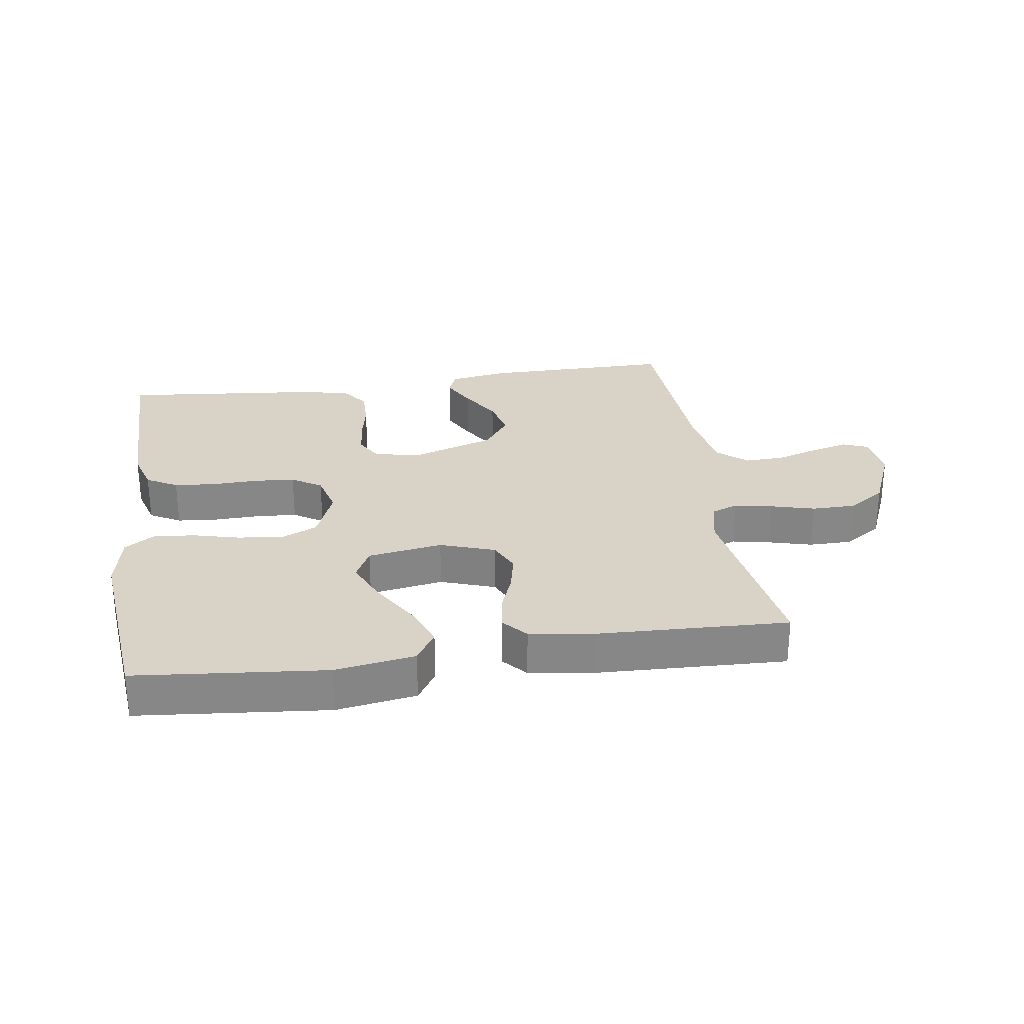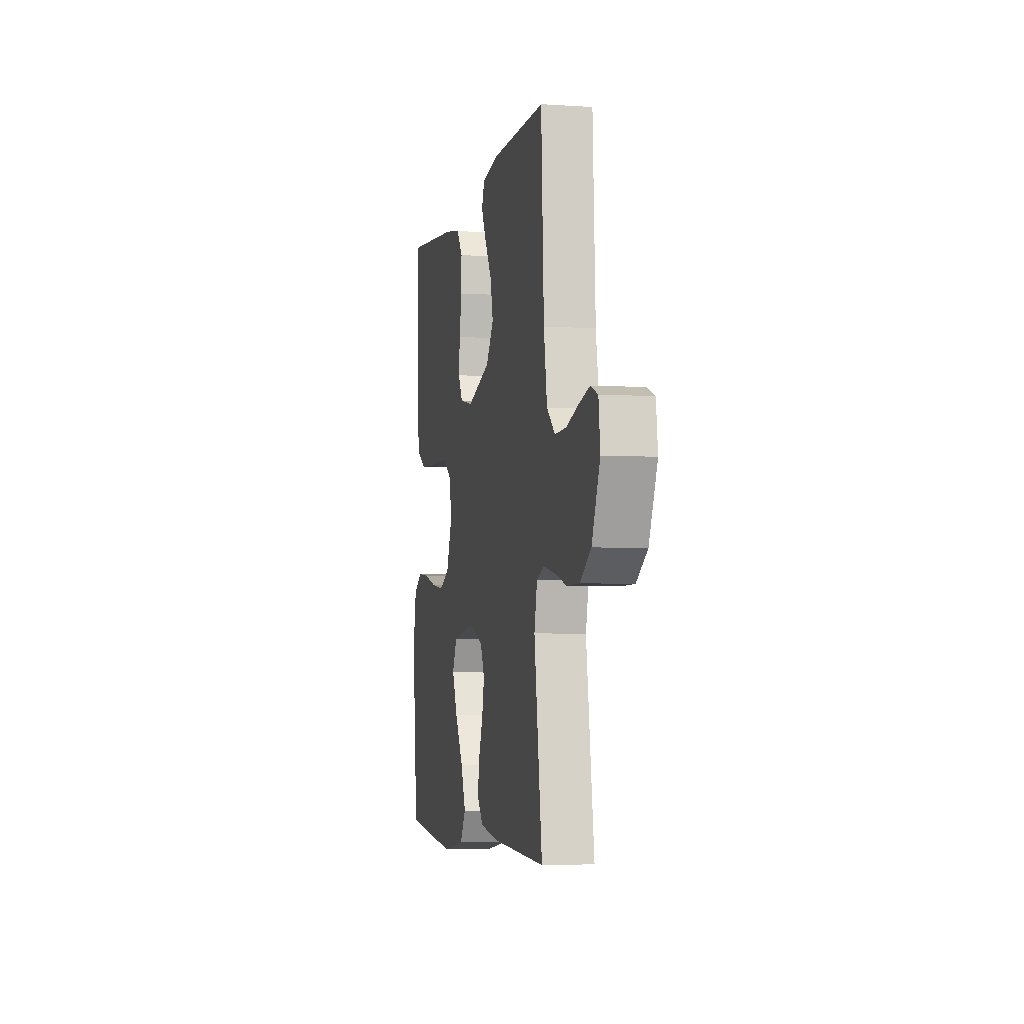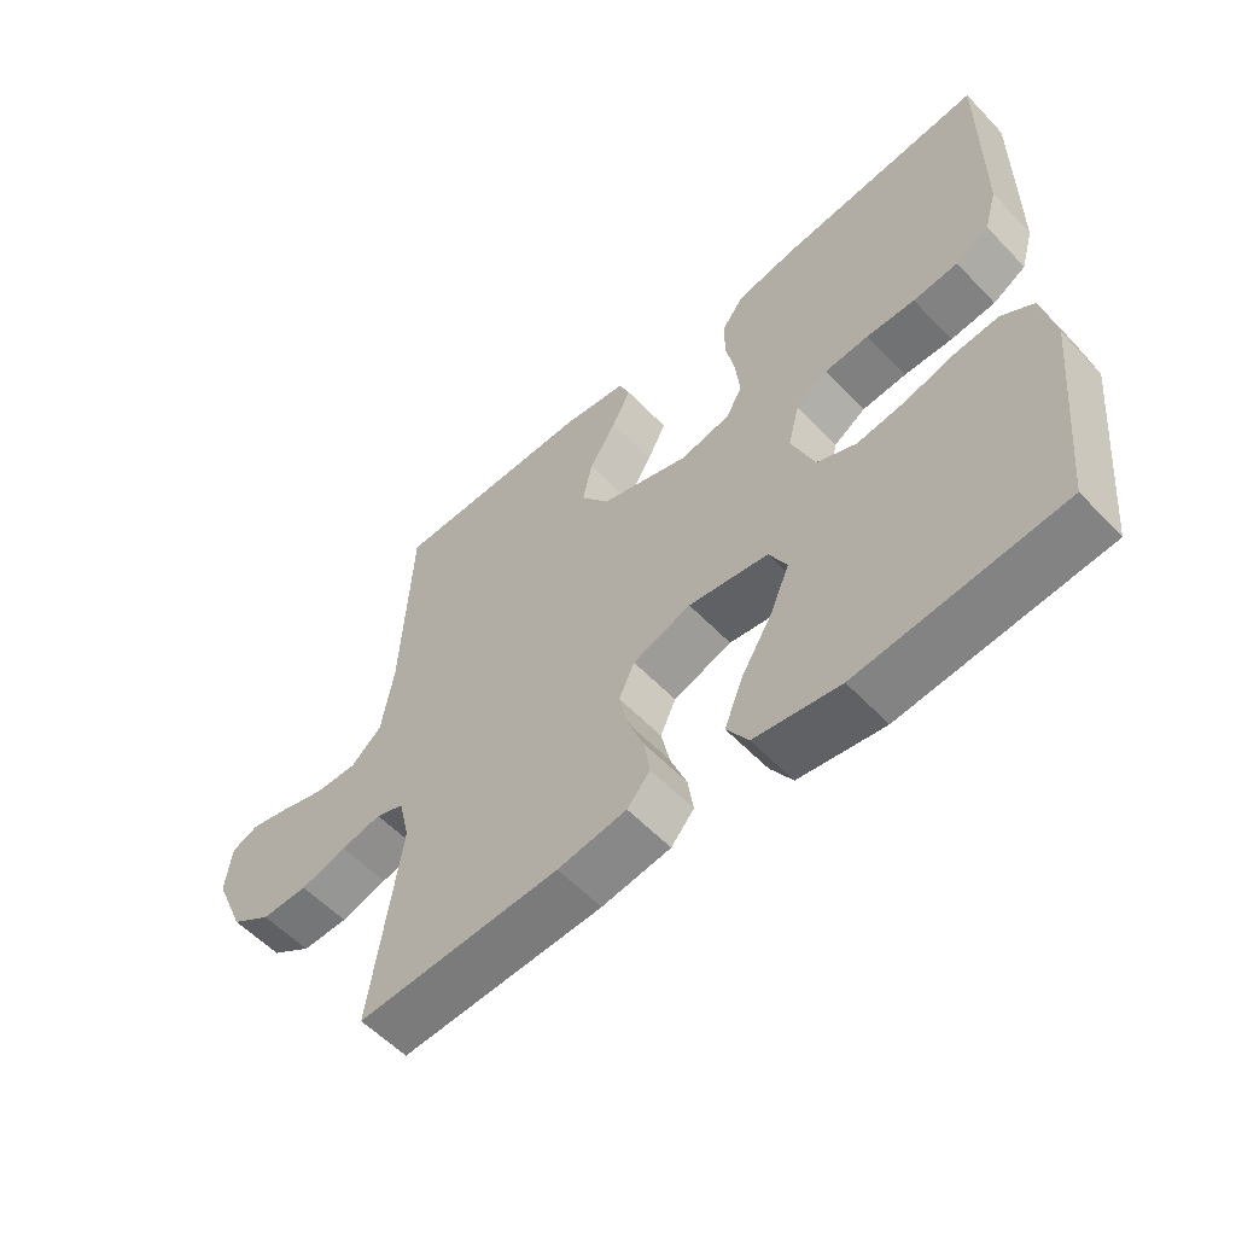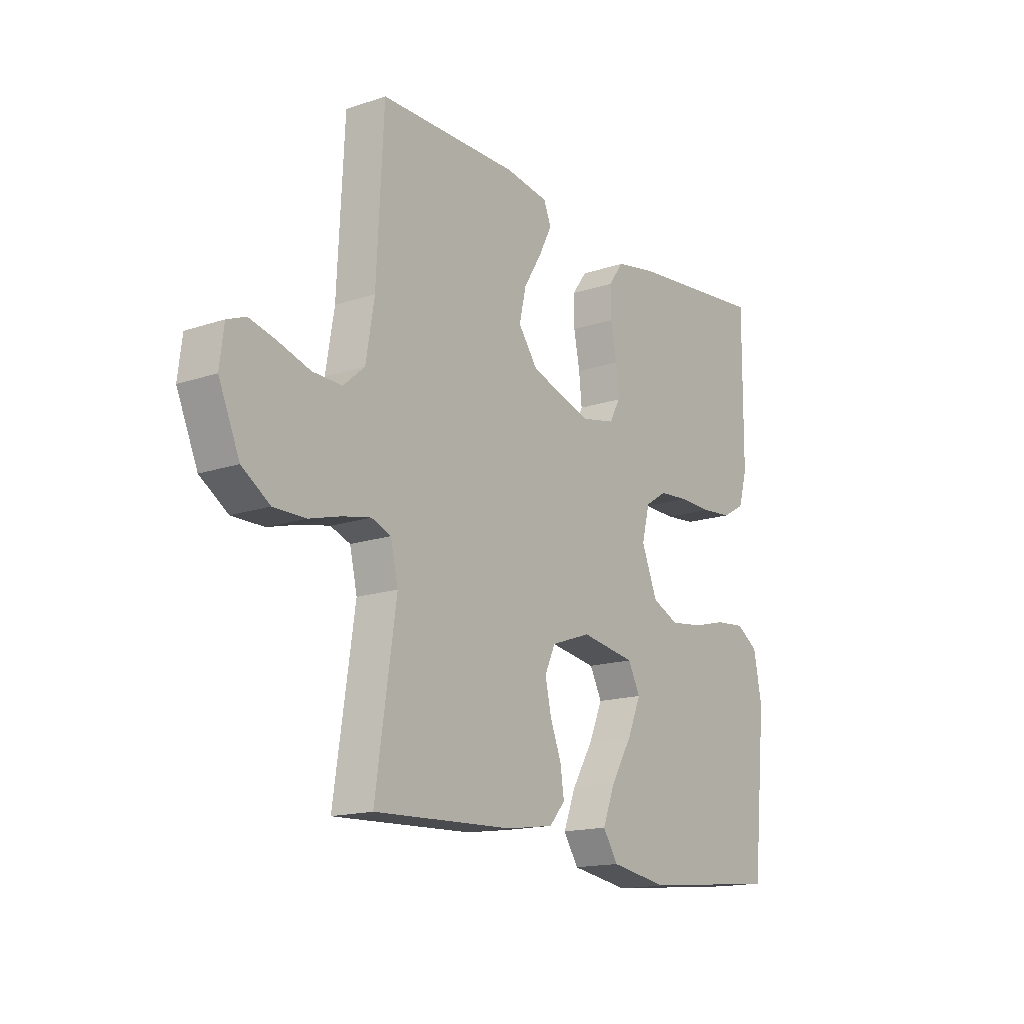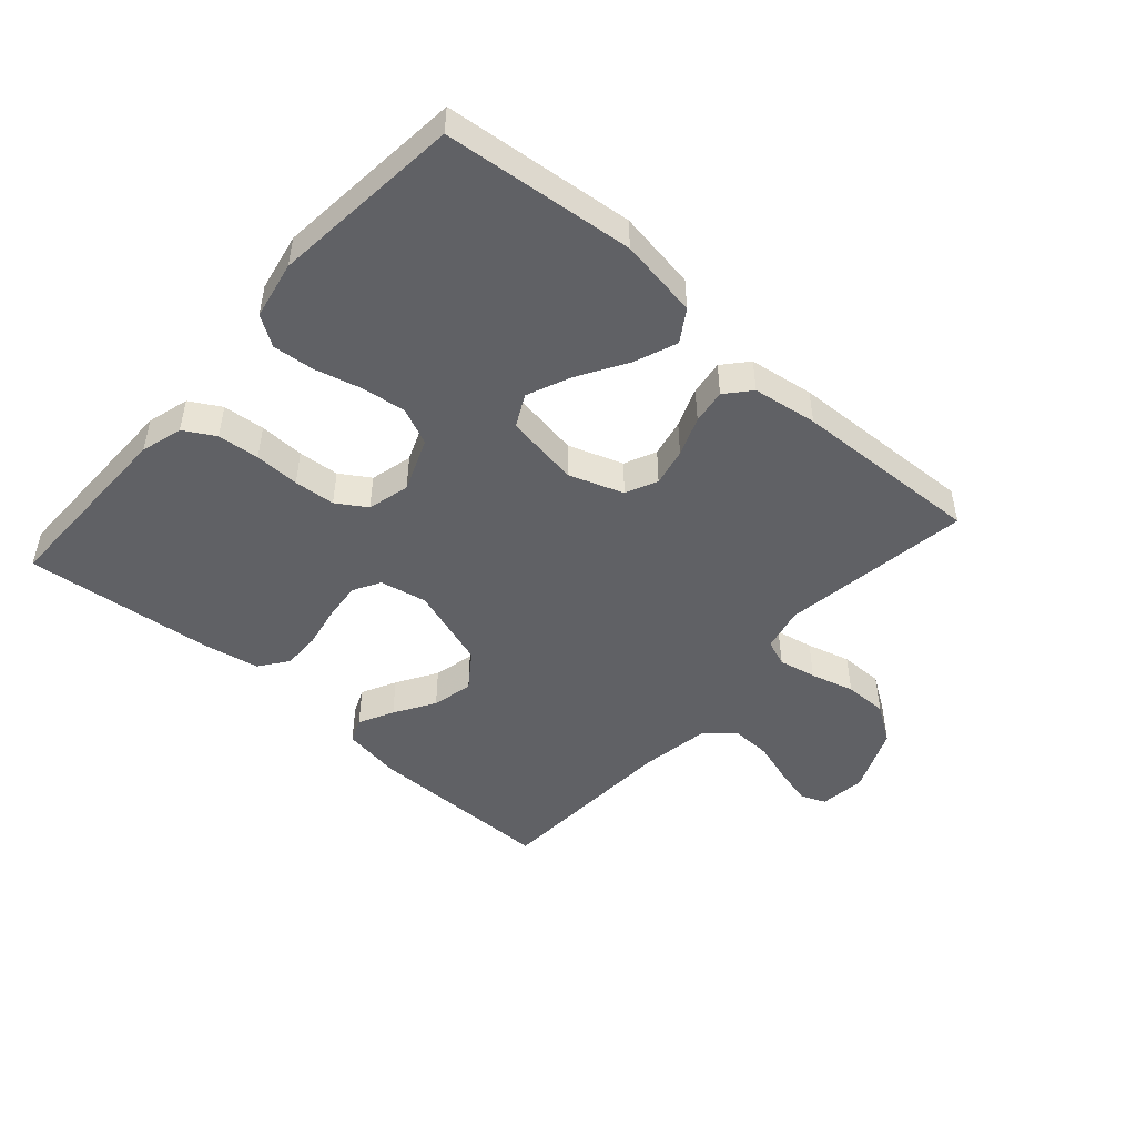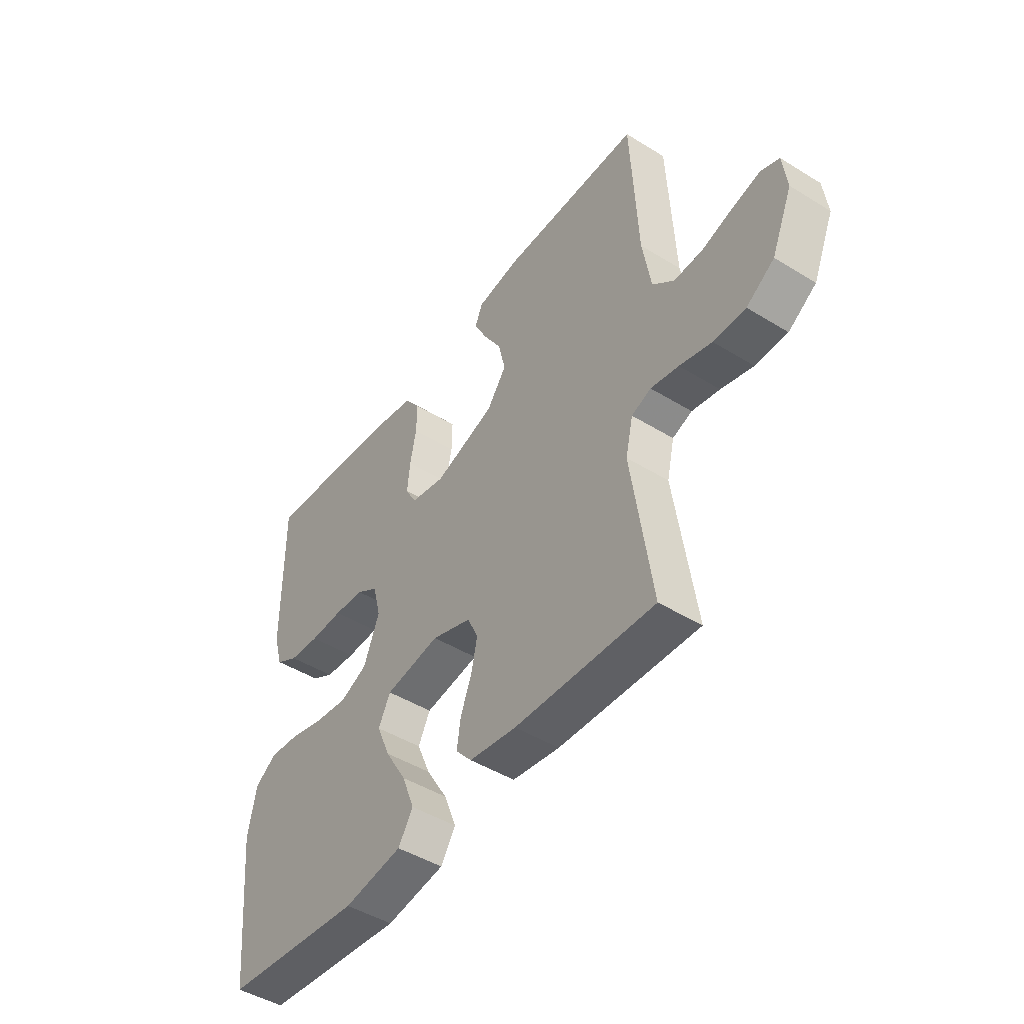
<metadata>
{"format":"obj","ext":"obj","renderer":"f3d","projection":"perspective","resolution":1024,"background":"white","views":[{"elev":27.9,"azim":171.4,"up":"+Y"},{"elev":-4.4,"azim":-101.8,"up":"+Z"},{"elev":-56.8,"azim":42.9,"up":"+Z"},{"elev":-15.8,"azim":-54.8,"up":"+Z"},{"elev":-48.1,"azim":138.5,"up":"+Y"},{"elev":-46.3,"azim":-125.2,"up":"+Z"}]}
</metadata>
<code>
v -0.5 0.07 -0.5
v -0.456 0.07 -0.2
v -0.472 0.07 -0.13
v -0.514 0.07 -0.114
v -0.574 0.07 -0.126
v -0.643 0.07 -0.145
v -0.712 0.07 -0.145
v -0.772 0.07 -0.105
v -0.817 0.07 0
v -0.808 0.07 0.073
v -0.768 0.07 0.089
v -0.709 0.07 0.074
v -0.642 0.07 0.053
v -0.579 0.07 0.051
v -0.533 0.07 0.091
v -0.515 0.07 0.2
v -0.5 0.07 0.5
v -0.2 0.07 0.5
v -0.107 0.07 0.485
v -0.091 0.07 0.446
v -0.119 0.07 0.391
v -0.158 0.07 0.327
v -0.173 0.07 0.262
v -0.131 0.07 0.204
v 0 0.07 0.161
v 0.074 0.07 0.176
v 0.098 0.07 0.219
v 0.092 0.07 0.279
v 0.079 0.07 0.346
v 0.078 0.07 0.407
v 0.111 0.07 0.452
v 0.2 0.07 0.469
v 0.5 0.07 0.5
v 0.498 0.07 0.2
v 0.479 0.07 0.134
v 0.43 0.07 0.106
v 0.364 0.07 0.1
v 0.293 0.07 0.102
v 0.228 0.07 0.097
v 0.181 0.07 0.067
v 0.164 0.07 0
v 0.198 0.07 -0.085
v 0.256 0.07 -0.111
v 0.327 0.07 -0.102
v 0.4 0.07 -0.083
v 0.465 0.07 -0.077
v 0.512 0.07 -0.108
v 0.53 0.07 -0.2
v 0.5 0.07 -0.5
v 0.2 0.07 -0.53
v 0.074 0.07 -0.51
v 0.042 0.07 -0.46
v 0.069 0.07 -0.391
v 0.115 0.07 -0.315
v 0.144 0.07 -0.247
v 0.118 0.07 -0.196
v 0 0.07 -0.177
v -0.086 0.07 -0.207
v -0.109 0.07 -0.257
v -0.096 0.07 -0.317
v -0.072 0.07 -0.379
v -0.064 0.07 -0.434
v -0.098 0.07 -0.473
v -0.2 0.07 -0.488
v -0.5 0 -0.5
v -0.456 0 -0.2
v -0.472 0 -0.13
v -0.514 0 -0.114
v -0.574 0 -0.126
v -0.643 0 -0.145
v -0.712 0 -0.145
v -0.772 0 -0.105
v -0.817 0 0
v -0.808 0 0.073
v -0.768 0 0.089
v -0.709 0 0.074
v -0.642 0 0.053
v -0.579 0 0.051
v -0.533 0 0.091
v -0.515 0 0.2
v -0.5 0 0.5
v -0.2 0 0.5
v -0.107 0 0.485
v -0.091 0 0.446
v -0.119 0 0.391
v -0.158 0 0.327
v -0.173 0 0.262
v -0.131 0 0.204
v 0 0 0.161
v 0.074 0 0.176
v 0.098 0 0.219
v 0.092 0 0.279
v 0.079 0 0.346
v 0.078 0 0.407
v 0.111 0 0.452
v 0.2 0 0.469
v 0.5 0 0.5
v 0.498 0 0.2
v 0.479 0 0.134
v 0.43 0 0.106
v 0.364 0 0.1
v 0.293 0 0.102
v 0.228 0 0.097
v 0.181 0 0.067
v 0.164 0 0
v 0.198 0 -0.085
v 0.256 0 -0.111
v 0.327 0 -0.102
v 0.4 0 -0.083
v 0.465 0 -0.077
v 0.512 0 -0.108
v 0.53 0 -0.2
v 0.5 0 -0.5
v 0.2 0 -0.53
v 0.074 0 -0.51
v 0.042 0 -0.46
v 0.069 0 -0.391
v 0.115 0 -0.315
v 0.144 0 -0.247
v 0.118 0 -0.196
v 0 0 -0.177
v -0.086 0 -0.207
v -0.109 0 -0.257
v -0.096 0 -0.317
v -0.072 0 -0.379
v -0.064 0 -0.434
v -0.098 0 -0.473
v -0.2 0 -0.488
f 64 1 2
f 63 64 2
f 62 63 2
f 61 62 2
f 60 61 2
f 59 60 2 3
f 58 59 3 4
f 57 58 4
f 52 53 54
f 51 52 54
f 50 51 54
f 49 50 54
f 48 49 54
f 47 48 54
f 46 47 54
f 45 46 54
f 44 45 54
f 43 44 54 55
f 42 43 55 56
f 36 37 38
f 35 36 38
f 34 35 38
f 33 34 38
f 32 33 38
f 31 32 38
f 30 31 38
f 29 30 38
f 28 29 38
f 27 28 38 39
f 26 27 39 40
f 20 21 22
f 19 20 22
f 18 19 22
f 17 18 22
f 16 17 22
f 15 16 22 23
f 14 15 23 24
f 11 12 13
f 10 11 13
f 9 10 13
f 8 9 13
f 7 8 13
f 6 7 13
f 5 6 13
f 4 5 13 14
f 14 24 25
f 4 14 25
f 57 4 25
f 57 25 26
f 56 57 26
f 42 56 26
f 41 42 26
f 26 40 41
f 66 65 128
f 66 128 127
f 66 127 126
f 66 126 125
f 66 125 124
f 67 66 124 123
f 68 67 123 122
f 68 122 121
f 118 117 116
f 118 116 115
f 118 115 114
f 118 114 113
f 118 113 112
f 118 112 111
f 118 111 110
f 118 110 109
f 118 109 108
f 119 118 108 107
f 120 119 107 106
f 102 101 100
f 102 100 99
f 102 99 98
f 102 98 97
f 102 97 96
f 102 96 95
f 102 95 94
f 102 94 93
f 102 93 92
f 103 102 92 91
f 104 103 91 90
f 86 85 84
f 86 84 83
f 86 83 82
f 86 82 81
f 86 81 80
f 87 86 80 79
f 88 87 79 78
f 77 76 75
f 77 75 74
f 77 74 73
f 77 73 72
f 77 72 71
f 77 71 70
f 77 70 69
f 78 77 69 68
f 89 88 78
f 89 78 68
f 89 68 121
f 90 89 121
f 90 121 120
f 90 120 106
f 90 106 105
f 105 104 90
f 1 65 66 2
f 2 66 67 3
f 3 67 68 4
f 4 68 69 5
f 5 69 70 6
f 6 70 71 7
f 7 71 72 8
f 8 72 73 9
f 9 73 74 10
f 10 74 75 11
f 11 75 76 12
f 12 76 77 13
f 13 77 78 14
f 14 78 79 15
f 15 79 80 16
f 16 80 81 17
f 17 81 82 18
f 18 82 83 19
f 19 83 84 20
f 20 84 85 21
f 21 85 86 22
f 22 86 87 23
f 23 87 88 24
f 24 88 89 25
f 25 89 90 26
f 26 90 91 27
f 27 91 92 28
f 28 92 93 29
f 29 93 94 30
f 30 94 95 31
f 31 95 96 32
f 32 96 97 33
f 33 97 98 34
f 34 98 99 35
f 35 99 100 36
f 36 100 101 37
f 37 101 102 38
f 38 102 103 39
f 39 103 104 40
f 40 104 105 41
f 41 105 106 42
f 42 106 107 43
f 43 107 108 44
f 44 108 109 45
f 45 109 110 46
f 46 110 111 47
f 47 111 112 48
f 48 112 113 49
f 49 113 114 50
f 50 114 115 51
f 51 115 116 52
f 52 116 117 53
f 53 117 118 54
f 54 118 119 55
f 55 119 120 56
f 56 120 121 57
f 57 121 122 58
f 58 122 123 59
f 59 123 124 60
f 60 124 125 61
f 61 125 126 62
f 62 126 127 63
f 63 127 128 64
f 64 128 65 1

</code>
